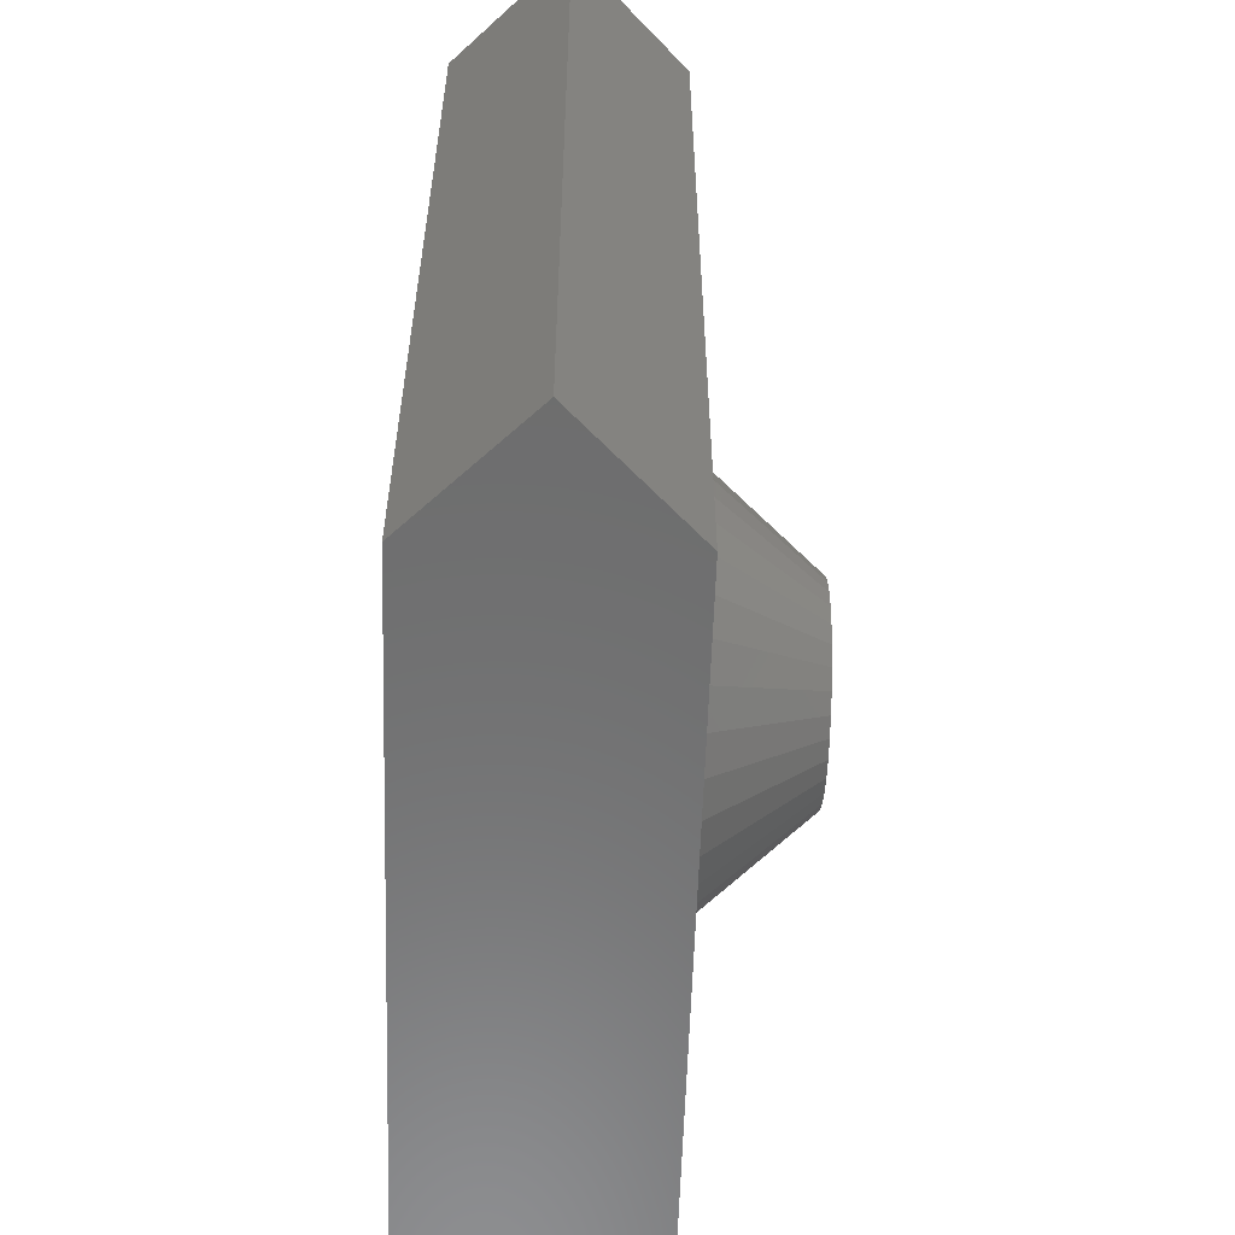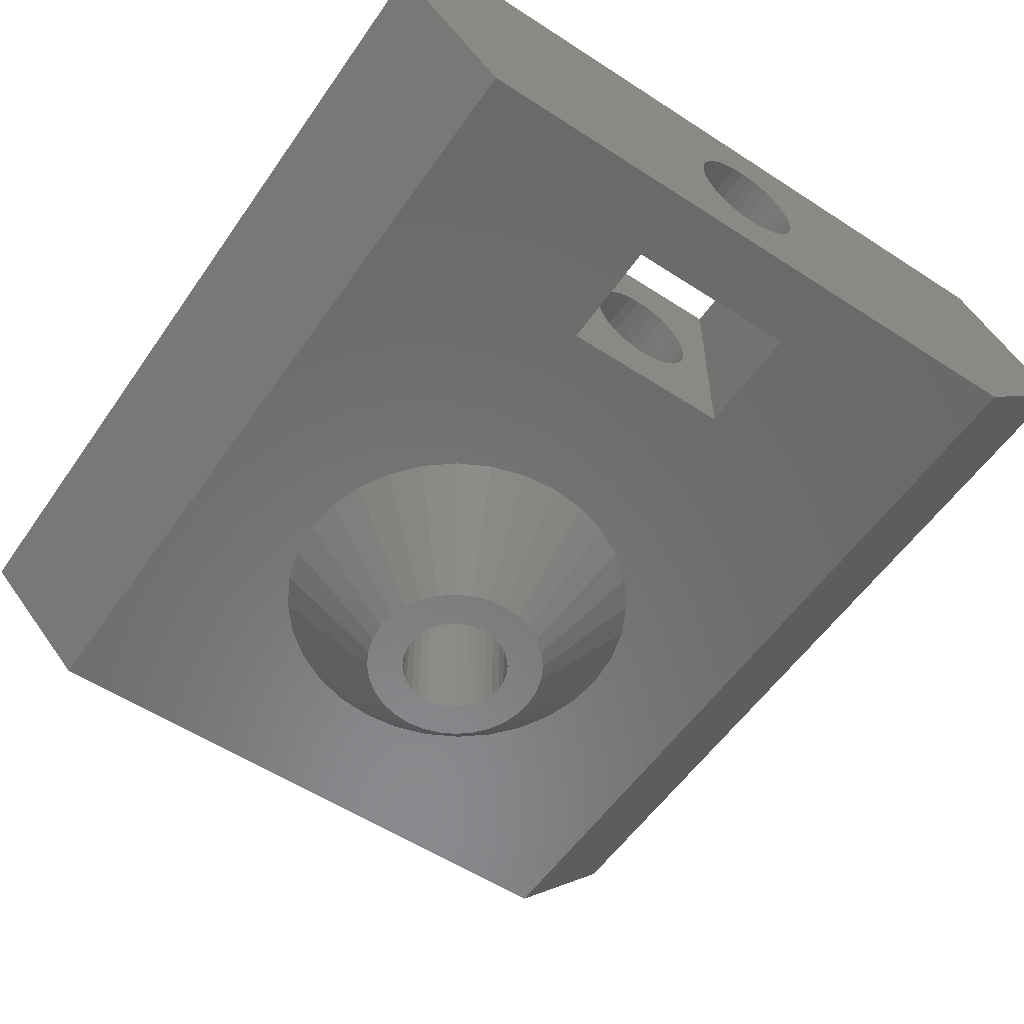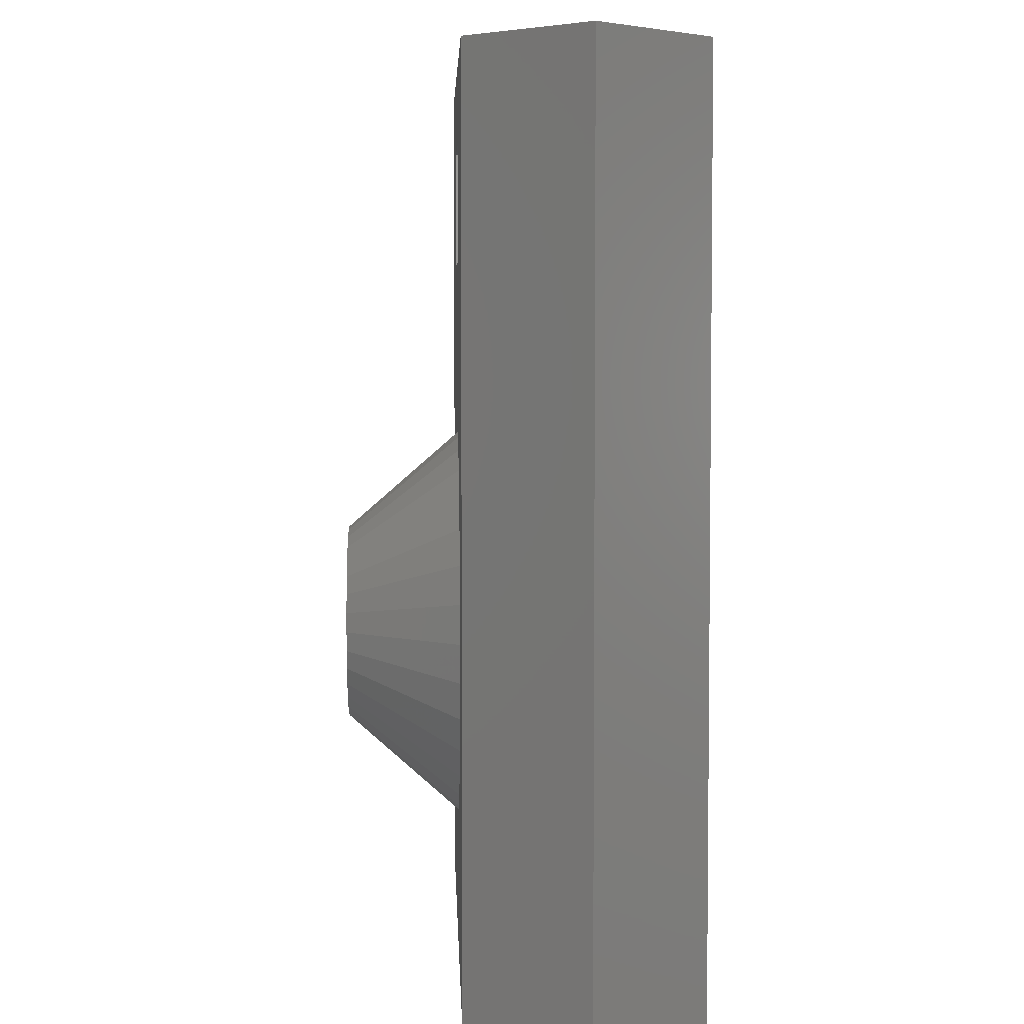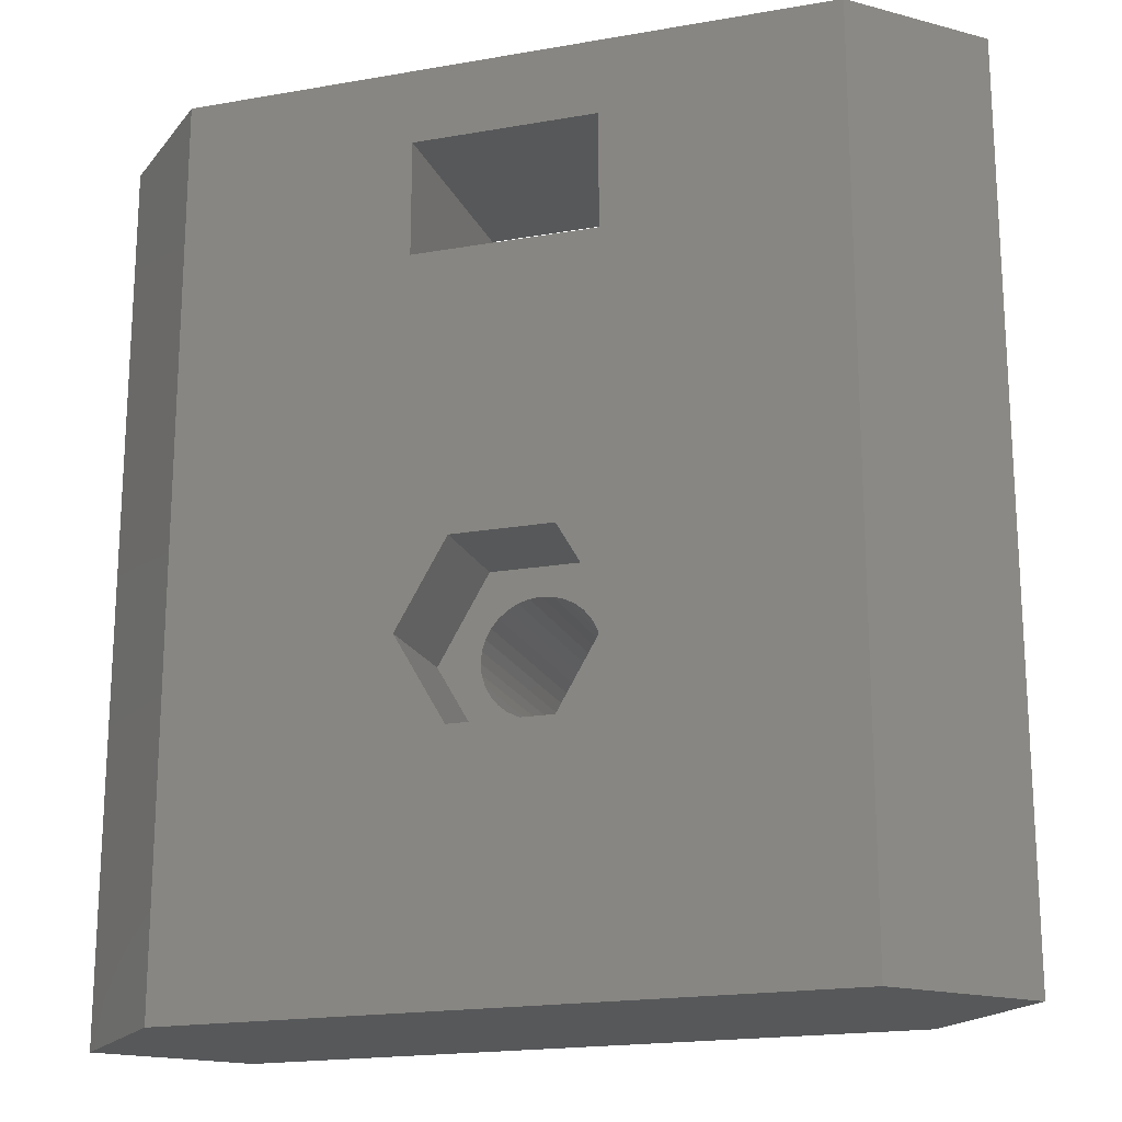
<metadata>
{"format":"stl","ext":"stl","renderer":"f3d","projection":"perspective","resolution":1024,"background":"white","views":[{"elev":-58.8,"azim":-91.9,"up":"+Z"},{"elev":-56.1,"azim":-34.3,"up":"+Y"},{"elev":4.5,"azim":88.1,"up":"+Z"},{"elev":-19.1,"azim":-161.7,"up":"+Z"}]}
</metadata>
<code>
# stl→obj: 302 verts, 612 faces
v -19.5 40.9 0
v -19.5 40.9 40
v -14.5 45.9 0
v -14.5 45.9 40
v -14.5 35.9 0
v -14.5 35.9 40
v 14.5 45.9 0
v 19.5 40.9 0
v 14.5 35.9 0
v -4.1 45.9 36.6
v 14.5 45.9 40
v -4.5 45.9 15
v 4.1 45.9 31.4
v 2.25 45.9 18.9
v -4.1 45.9 31.4
v -2.25 45.9 11.1
v 2.25 45.9 11.1
v 4.5 45.9 15
v -2.25 45.9 18.9
v 4.1 45.9 36.6
v -2.55 40.39 40
v 19.5 40.9 40
v -2.402 39.9 40
v -2.6 40.9 40
v -2.55 41.41 40
v 2.162 39.45 40
v 1.838 39.06 40
v 14.5 35.9 40
v 1.838 42.74 40
v 2.162 42.34 40
v -2.162 42.34 40
v -2.402 41.89 40
v -1.838 42.74 40
v -1.444 43.06 40
v 2.402 41.89 40
v -0.995 43.3 40
v -0.5072 43.45 40
v 0 43.5 40
v 0.5072 43.45 40
v 0.995 43.3 40
v 1.444 43.06 40
v 2.402 39.9 40
v 2.55 41.41 40
v 2.55 40.39 40
v 2.6 40.9 40
v 0 38.3 40
v -0.5072 38.35 40
v -0.995 38.5 40
v -1.444 38.74 40
v 1.444 38.74 40
v 0.995 38.5 40
v 0.5072 38.35 40
v -1.838 39.06 40
v -2.162 39.45 40
v 1.696 35.9 6.476
v 8.524 35.9 16.7
v 8.691 35.9 15
v 4.1 35.9 36.6
v 4.1 35.9 31.4
v -8.524 35.9 13.3
v 3.326 35.9 6.97
v -8.691 35.9 15
v -8.524 35.9 16.7
v -8.03 35.9 18.33
v 4.827 35.9 7.773
v -8.029 35.9 18.33
v -7.227 35.9 19.83
v -7.225 35.9 19.83
v -6.146 35.9 21.15
v -6.144 35.9 21.15
v -4.829 35.9 22.23
v -4.827 35.9 22.23
v -3.326 35.9 23.03
v -4.1 35.9 31.4
v -1.696 35.9 23.52
v 0 35.9 23.69
v 1.696 35.9 23.52
v 8.029 35.9 11.67
v 7.227 35.9 10.17
v 3.326 35.9 23.03
v 7.225 35.9 10.17
v 6.146 35.9 8.854
v 3.328 35.9 23.03
v 4.829 35.9 22.23
v 4.83 35.9 22.23
v 8.524 35.9 13.3
v 8.03 35.9 11.67
v 6.146 35.9 21.15
v 6.147 35.9 21.14
v 7.227 35.9 19.83
v 8.03 35.9 18.33
v 6.144 35.9 8.853
v 4.829 35.9 7.773
v 0 35.9 6.309
v -1.696 35.9 6.476
v -3.326 35.9 6.97
v -3.328 35.9 6.971
v -4.829 35.9 7.773
v -4.83 35.9 7.775
v -6.146 35.9 8.854
v -6.147 35.9 8.856
v -7.227 35.9 10.17
v -8.03 35.9 11.67
v -4.1 35.9 36.6
v -2.25 41 18.9
v -4.5 41 15
v -2.25 41 11.1
v 2.25 41 18.9
v 4.5 41 15
v 2.25 41 11.1
v -0.995 43.3 31.4
v -0.5072 43.45 31.4
v -2.6 40.9 31.4
v -2.55 41.41 31.4
v -2.402 41.89 31.4
v -2.162 42.34 31.4
v -1.838 42.74 31.4
v -1.444 43.06 31.4
v 2.55 41.41 31.4
v 2.6 40.9 31.4
v 0 43.5 31.4
v 0.5072 43.45 31.4
v 2.162 39.45 31.4
v 1.838 39.06 31.4
v 0.995 43.3 31.4
v 1.444 43.06 31.4
v 1.838 42.74 31.4
v 2.162 42.34 31.4
v 2.402 41.89 31.4
v 2.55 40.39 31.4
v 2.402 39.9 31.4
v 1.444 38.74 31.4
v 0.995 38.5 31.4
v 0.5072 38.35 31.4
v 0 38.3 31.4
v -0.5072 38.35 31.4
v -0.995 38.5 31.4
v -1.444 38.74 31.4
v -1.838 39.06 31.4
v -2.162 39.45 31.4
v -2.402 39.9 31.4
v -2.55 40.39 31.4
v -2.55 40.39 37
v -2.6 40.9 37
v -2.402 39.9 37
v -2.162 39.45 37
v -1.838 39.06 37
v -1.444 38.74 37
v -0.995 38.5 37
v -0.5072 38.35 37
v 0 38.3 37
v 0.5072 38.35 37
v 0.995 38.5 37
v 1.444 38.74 37
v 1.838 39.06 37
v 2.162 39.45 37
v 2.402 39.9 37
v 2.55 40.39 37
v 2.6 40.9 37
v 2.55 41.41 37
v 2.402 41.89 37
v 2.162 42.34 37
v 1.838 42.74 37
v 1.444 43.06 37
v 0.995 43.3 37
v 0.5072 43.45 37
v 0 43.5 37
v -0.5072 43.45 37
v -0.995 43.3 37
v -1.444 43.06 37
v -1.838 42.74 37
v -2.162 42.34 37
v -2.402 41.89 37
v -2.55 41.41 37
v -4.35 30.91 15
v -4.266 30.91 14.15
v -4.019 30.91 13.34
v -3.617 30.91 12.58
v -3.076 30.91 11.92
v -2.417 30.91 11.38
v -1.665 30.91 10.98
v -0.8486 30.91 10.73
v 0 30.91 10.65
v 0.8486 30.91 10.73
v 1.665 30.91 10.98
v 2.417 30.91 11.38
v 3.076 30.91 11.92
v 3.617 30.91 12.58
v 4.019 30.91 13.34
v 4.266 30.91 14.15
v 4.35 30.91 15
v 4.266 30.91 15.85
v 4.019 30.91 16.66
v 3.617 30.91 17.42
v 3.076 30.91 18.08
v 2.417 30.91 18.62
v 1.665 30.91 19.02
v 0.8486 30.91 19.27
v 0 30.91 19.35
v -0.8486 30.91 19.27
v -1.665 30.91 19.02
v -2.417 30.91 18.62
v -3.076 30.91 18.08
v -3.617 30.91 17.42
v -4.019 30.91 16.66
v -4.266 30.91 15.85
v 1.444 41 12.84
v -0.995 41 12.6
v -2.55 41 14.49
v -2.402 41 14.01
v -2.6 41 15
v 0.995 41 12.6
v -0.5072 41 12.45
v -2.162 41 13.56
v -1.838 41 13.16
v 0 41 12.4
v -1.444 41 12.84
v 0.5072 41 12.45
v 1.838 41 13.16
v 2.162 41 16.44
v 2.402 41 15.99
v 2.162 41 13.56
v 2.402 41 14.01
v 2.55 41 14.49
v 2.6 41 15
v 2.55 41 15.51
v 1.838 41 16.84
v 1.444 41 17.16
v 0.995 41 17.4
v 0 41 17.6
v 0.5072 41 17.55
v -0.5072 41 17.55
v -0.995 41 17.4
v -1.444 41 17.16
v -1.838 41 16.84
v -2.402 41 15.99
v -2.162 41 16.44
v -2.55 41 15.51
v -2.55 41.41 20
v -2.6 40.9 20
v -2.55 40.39 20
v -2.402 39.9 20
v -2.162 39.45 20
v -1.838 39.06 20
v -1.444 38.74 20
v -0.995 38.5 20
v -0.5072 38.35 20
v 0 38.3 20
v 0.5072 38.35 20
v 0.995 38.5 20
v 1.444 38.74 20
v 1.838 39.06 20
v 2.162 39.45 20
v 2.402 39.9 20
v 2.55 40.39 20
v 2.6 40.9 20
v 2.55 41.41 20
v 2.402 41.89 20
v 2.162 42.34 20
v 1.838 42.74 20
v 1.444 43.06 20
v 0.995 43.3 20
v 0.5072 43.45 20
v 0 43.5 20
v -0.5072 43.45 20
v -0.995 43.3 20
v -1.444 43.06 20
v -1.838 42.74 20
v -2.162 42.34 20
v -2.402 41.89 20
v -1.838 30.91 13.16
v -2.55 30.91 15.51
v -2.402 30.91 15.99
v 2.402 30.91 15.99
v 2.55 30.91 15.51
v -0.5072 30.91 17.55
v 0 30.91 17.6
v 1.444 30.91 17.16
v 1.838 30.91 16.84
v -0.995 30.91 12.6
v -1.444 30.91 12.84
v 2.402 30.91 14.01
v 2.162 30.91 13.56
v -2.162 30.91 16.44
v -1.838 30.91 16.84
v -1.444 30.91 17.16
v 2.162 30.91 16.44
v 0.5072 30.91 17.55
v 0.995 30.91 17.4
v -0.995 30.91 17.4
v 2.6 30.91 15
v 2.55 30.91 14.49
v 1.838 30.91 13.16
v 1.444 30.91 12.84
v 0.995 30.91 12.6
v 0.5072 30.91 12.45
v 0 30.91 12.4
v -0.5072 30.91 12.45
v -2.162 30.91 13.56
v -2.402 30.91 14.01
v -2.55 30.91 14.49
v -2.6 30.91 15
f 1 2 3
f 3 2 4
f 2 1 5
f 6 2 5
f 1 3 5
f 5 3 7
f 5 7 8
f 5 8 9
f 10 4 11
f 3 4 12
f 13 14 15
f 3 12 16
f 3 16 7
f 17 7 16
f 18 7 17
f 19 4 14
f 7 18 11
f 18 14 11
f 15 4 10
f 20 10 11
f 14 4 15
f 14 13 11
f 13 20 11
f 12 4 19
f 4 2 6
f 21 4 6
f 11 4 22
f 23 21 6
f 24 4 21
f 25 4 24
f 26 27 28
f 29 30 22
f 31 4 32
f 33 4 31
f 34 4 33
f 30 35 22
f 36 4 34
f 37 4 36
f 38 4 37
f 39 4 38
f 40 41 22
f 22 4 39
f 41 29 22
f 42 26 28
f 35 43 22
f 44 42 28
f 22 43 28
f 43 45 28
f 45 44 28
f 39 40 22
f 46 47 6
f 48 49 6
f 28 27 50
f 47 48 6
f 28 50 51
f 28 52 6
f 28 51 52
f 52 46 6
f 49 53 6
f 53 54 6
f 54 23 6
f 25 32 4
f 55 5 9
f 56 57 9
f 58 59 28
f 6 5 60
f 61 55 9
f 6 60 62
f 6 62 63
f 6 63 64
f 65 61 9
f 6 64 66
f 6 66 67
f 6 67 68
f 6 68 69
f 6 69 70
f 6 70 71
f 6 71 72
f 6 72 73
f 74 6 75
f 28 75 76
f 28 76 77
f 78 79 9
f 28 77 80
f 81 82 9
f 28 80 83
f 28 83 84
f 28 84 85
f 86 87 9
f 28 85 88
f 28 88 89
f 28 89 90
f 28 90 90
f 28 91 9
f 28 90 91
f 91 56 9
f 87 78 9
f 79 81 9
f 82 92 9
f 93 65 9
f 94 5 55
f 95 5 94
f 96 5 95
f 97 5 96
f 98 5 97
f 99 5 98
f 100 5 99
f 101 5 100
f 102 5 101
f 102 5 102
f 103 5 102
f 60 5 103
f 59 74 75
f 104 6 74
f 28 6 104
f 28 104 58
f 28 59 75
f 73 75 6
f 57 86 9
f 92 93 9
f 28 9 8
f 22 28 8
f 7 11 8
f 8 11 22
f 12 19 105
f 106 12 105
f 107 16 12
f 106 107 12
f 14 108 19
f 19 108 105
f 18 109 14
f 14 109 108
f 18 17 109
f 109 17 110
f 110 17 16
f 107 110 16
f 15 10 104
f 74 15 104
f 20 58 10
f 10 58 104
f 20 13 58
f 58 13 59
f 111 13 15
f 111 112 13
f 74 113 15
f 113 114 15
f 114 115 15
f 115 116 15
f 116 117 15
f 118 111 15
f 119 120 59
f 121 13 112
f 122 13 121
f 123 124 59
f 125 13 122
f 126 13 125
f 127 13 126
f 128 13 127
f 129 13 128
f 119 13 129
f 59 13 119
f 130 131 59
f 131 123 59
f 124 132 59
f 132 133 59
f 133 134 59
f 74 59 134
f 74 134 135
f 74 135 136
f 74 136 137
f 74 137 138
f 74 138 139
f 74 139 140
f 74 140 141
f 74 142 113
f 74 141 142
f 117 118 15
f 120 130 59
f 24 21 143
f 144 24 143
f 21 23 145
f 143 21 145
f 23 54 146
f 145 23 146
f 54 53 147
f 146 54 147
f 49 148 53
f 53 148 147
f 48 149 49
f 49 149 148
f 47 150 48
f 48 150 149
f 46 151 47
f 47 151 150
f 52 152 46
f 46 152 151
f 51 153 52
f 52 153 152
f 50 154 51
f 51 154 153
f 27 155 50
f 50 155 154
f 26 156 27
f 27 156 155
f 42 157 26
f 26 157 156
f 44 158 42
f 42 158 157
f 45 159 44
f 44 159 158
f 45 43 159
f 159 43 160
f 43 35 160
f 160 35 161
f 35 30 161
f 161 30 162
f 30 29 162
f 162 29 163
f 163 29 41
f 164 163 41
f 164 41 40
f 165 164 40
f 165 40 39
f 166 165 39
f 166 39 38
f 167 166 38
f 167 38 37
f 168 167 37
f 168 37 36
f 169 168 36
f 169 36 34
f 170 169 34
f 170 34 33
f 171 170 33
f 171 33 31
f 172 171 31
f 172 31 32
f 173 172 32
f 173 32 25
f 174 173 25
f 174 25 24
f 144 174 24
f 62 60 175
f 175 60 176
f 60 103 176
f 176 103 177
f 177 103 102
f 102 102 177
f 177 102 178
f 178 102 101
f 178 101 100
f 179 178 100
f 179 100 99
f 179 99 98
f 180 179 98
f 180 98 97
f 97 96 180
f 180 96 181
f 96 95 181
f 181 95 182
f 95 94 182
f 182 94 183
f 183 94 184
f 184 94 55
f 184 55 185
f 185 55 61
f 65 185 61
f 185 65 186
f 186 65 93
f 92 186 93
f 187 186 92
f 82 187 92
f 81 187 82
f 188 187 81
f 79 188 81
f 78 188 79
f 189 188 78
f 87 189 78
f 190 189 87
f 86 190 87
f 191 190 86
f 57 191 86
f 56 192 191
f 57 56 191
f 91 193 192
f 56 91 192
f 90 193 91
f 90 194 193
f 90 90 193
f 89 194 90
f 88 195 194
f 89 88 194
f 85 195 88
f 84 196 195
f 85 84 195
f 83 196 84
f 80 197 196
f 83 80 196
f 77 198 197
f 80 77 197
f 76 199 198
f 77 76 198
f 76 75 200
f 199 76 200
f 75 73 201
f 200 75 201
f 73 72 201
f 72 71 202
f 201 72 202
f 71 70 202
f 70 69 203
f 202 70 203
f 69 68 203
f 68 67 204
f 203 68 204
f 67 66 204
f 64 205 66
f 66 205 204
f 63 206 64
f 64 206 205
f 62 175 63
f 63 175 206
f 207 109 110
f 208 110 107
f 209 107 106
f 210 107 209
f 211 209 106
f 207 110 212
f 213 110 208
f 214 215 107
f 216 110 213
f 215 217 107
f 217 208 107
f 218 110 216
f 212 110 218
f 219 109 207
f 220 109 221
f 222 109 219
f 223 109 222
f 224 109 223
f 225 109 224
f 226 109 225
f 221 109 226
f 108 109 220
f 108 220 227
f 108 227 228
f 108 228 229
f 108 229 105
f 230 105 231
f 231 105 229
f 232 105 230
f 233 105 232
f 234 105 233
f 235 105 234
f 236 105 237
f 105 235 237
f 238 105 236
f 105 238 106
f 238 211 106
f 214 107 210
f 239 114 113
f 240 239 113
f 113 142 241
f 240 113 241
f 142 141 242
f 241 142 242
f 141 140 243
f 242 141 243
f 140 139 244
f 243 140 244
f 138 245 139
f 139 245 244
f 137 246 138
f 138 246 245
f 136 247 137
f 137 247 246
f 135 248 136
f 136 248 247
f 134 249 135
f 135 249 248
f 133 250 134
f 134 250 249
f 132 251 133
f 133 251 250
f 124 252 132
f 132 252 251
f 123 253 124
f 124 253 252
f 131 254 123
f 123 254 253
f 130 255 131
f 131 255 254
f 120 256 130
f 130 256 255
f 120 119 256
f 256 119 257
f 119 129 257
f 257 129 258
f 129 128 258
f 258 128 259
f 128 127 259
f 259 127 260
f 260 127 126
f 261 260 126
f 261 126 125
f 262 261 125
f 262 125 122
f 263 262 122
f 263 122 121
f 264 263 121
f 264 121 112
f 265 264 112
f 265 112 111
f 266 265 111
f 266 111 118
f 267 266 118
f 267 118 117
f 268 267 117
f 268 117 116
f 269 268 116
f 269 116 115
f 270 269 115
f 270 115 114
f 239 270 114
f 143 145 146
f 148 143 147
f 147 143 146
f 149 143 148
f 150 143 149
f 151 143 150
f 152 143 151
f 153 143 152
f 154 143 153
f 155 143 154
f 156 143 155
f 157 143 156
f 158 143 157
f 159 143 158
f 160 143 159
f 161 143 160
f 162 143 161
f 163 143 162
f 164 143 163
f 165 143 164
f 166 143 165
f 167 143 166
f 168 143 167
f 169 143 168
f 170 143 169
f 171 143 170
f 172 143 171
f 173 143 172
f 174 143 173
f 144 143 174
f 206 175 176
f 178 206 177
f 177 206 176
f 179 206 178
f 180 206 179
f 181 206 180
f 182 206 181
f 183 206 182
f 271 206 183
f 272 273 206
f 274 275 192
f 276 277 196
f 278 279 194
f 198 206 197
f 199 206 198
f 200 206 199
f 201 206 200
f 202 206 201
f 203 206 202
f 204 206 203
f 205 206 204
f 280 281 184
f 282 283 189
f 273 284 206
f 285 286 206
f 279 287 193
f 288 289 195
f 197 206 286
f 197 290 196
f 197 286 290
f 290 276 196
f 196 277 195
f 277 288 195
f 195 289 194
f 289 278 194
f 194 279 193
f 284 285 206
f 193 287 192
f 287 274 192
f 192 275 191
f 275 291 191
f 191 291 190
f 190 292 189
f 283 293 188
f 292 282 189
f 291 292 190
f 189 283 188
f 188 293 187
f 293 294 187
f 187 295 186
f 186 296 185
f 296 297 185
f 185 298 184
f 299 300 206
f 298 280 184
f 184 281 183
f 281 271 183
f 299 206 271
f 297 298 185
f 300 301 206
f 301 302 206
f 295 296 186
f 294 295 187
f 302 272 206
f 301 209 211
f 302 301 211
f 300 210 209
f 301 300 209
f 211 238 272
f 302 211 272
f 238 236 273
f 272 238 273
f 236 237 284
f 273 236 284
f 237 235 285
f 284 237 285
f 234 286 235
f 235 286 285
f 233 290 234
f 234 290 286
f 232 276 233
f 233 276 290
f 230 277 232
f 232 277 276
f 231 288 230
f 230 288 277
f 229 289 231
f 231 289 288
f 228 278 229
f 229 278 289
f 227 279 228
f 228 279 278
f 220 287 227
f 227 287 279
f 221 274 220
f 220 274 287
f 226 275 221
f 221 275 274
f 225 291 226
f 226 291 275
f 225 224 291
f 291 224 292
f 224 223 292
f 292 223 282
f 223 222 282
f 282 222 283
f 222 219 283
f 283 219 293
f 293 219 207
f 294 293 207
f 294 207 212
f 295 294 212
f 295 212 218
f 296 295 218
f 296 218 216
f 297 296 216
f 297 216 213
f 298 297 213
f 298 213 208
f 280 298 208
f 280 208 217
f 281 280 217
f 281 217 215
f 271 281 215
f 271 215 214
f 299 271 214
f 299 214 210
f 300 299 210
f 241 242 243
f 245 241 244
f 244 241 243
f 246 241 245
f 247 241 246
f 248 241 247
f 249 241 248
f 250 241 249
f 251 241 250
f 252 241 251
f 253 241 252
f 254 241 253
f 255 241 254
f 256 241 255
f 257 241 256
f 258 241 257
f 259 241 258
f 260 241 259
f 261 241 260
f 262 241 261
f 263 241 262
f 264 241 263
f 265 241 264
f 266 241 265
f 267 241 266
f 268 241 267
f 269 241 268
f 270 241 269
f 239 241 270
f 240 241 239

</code>
